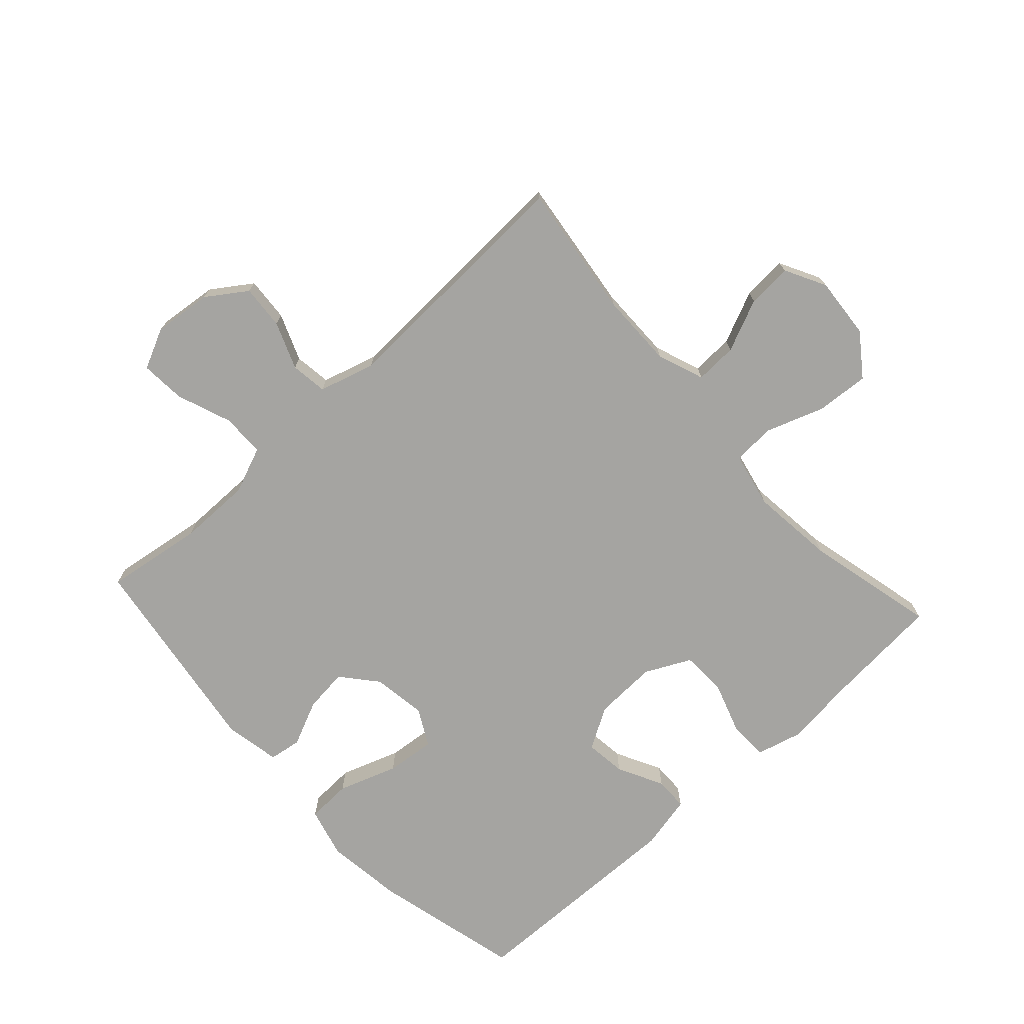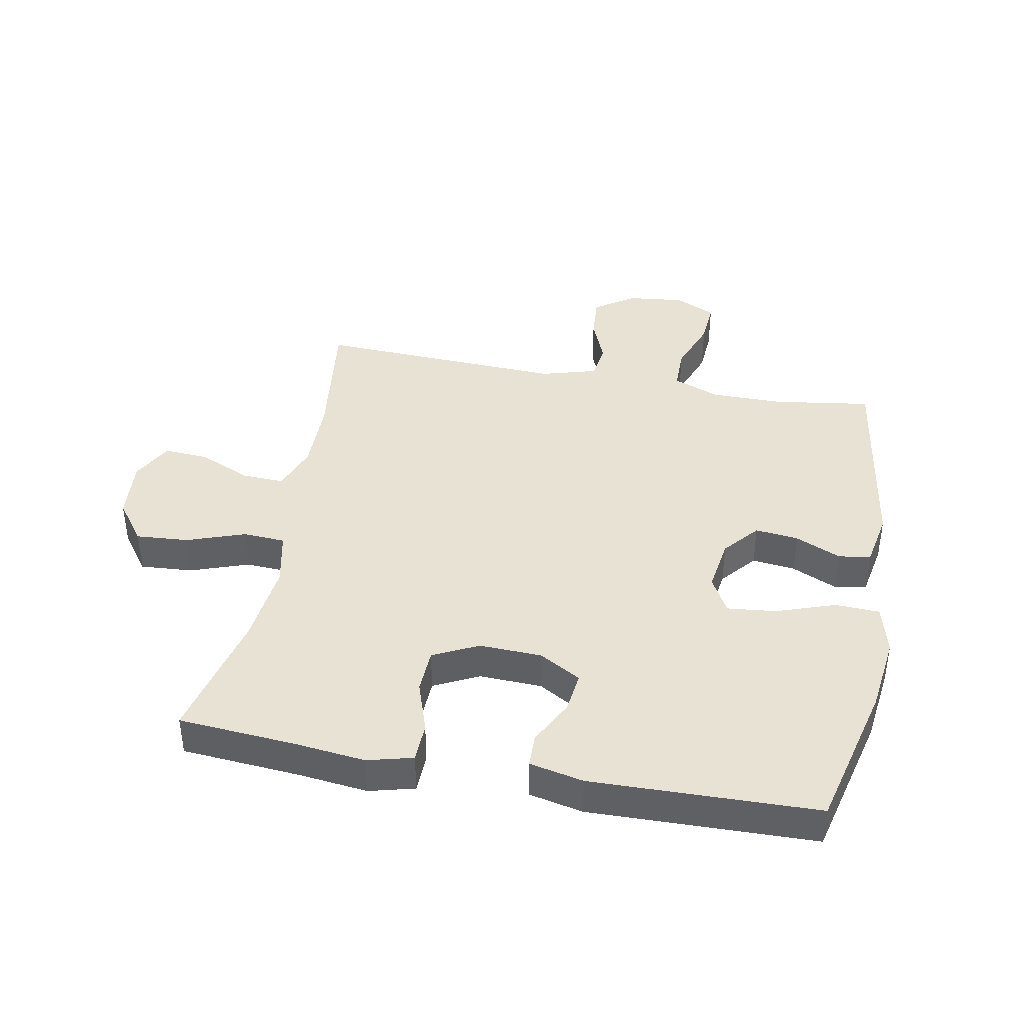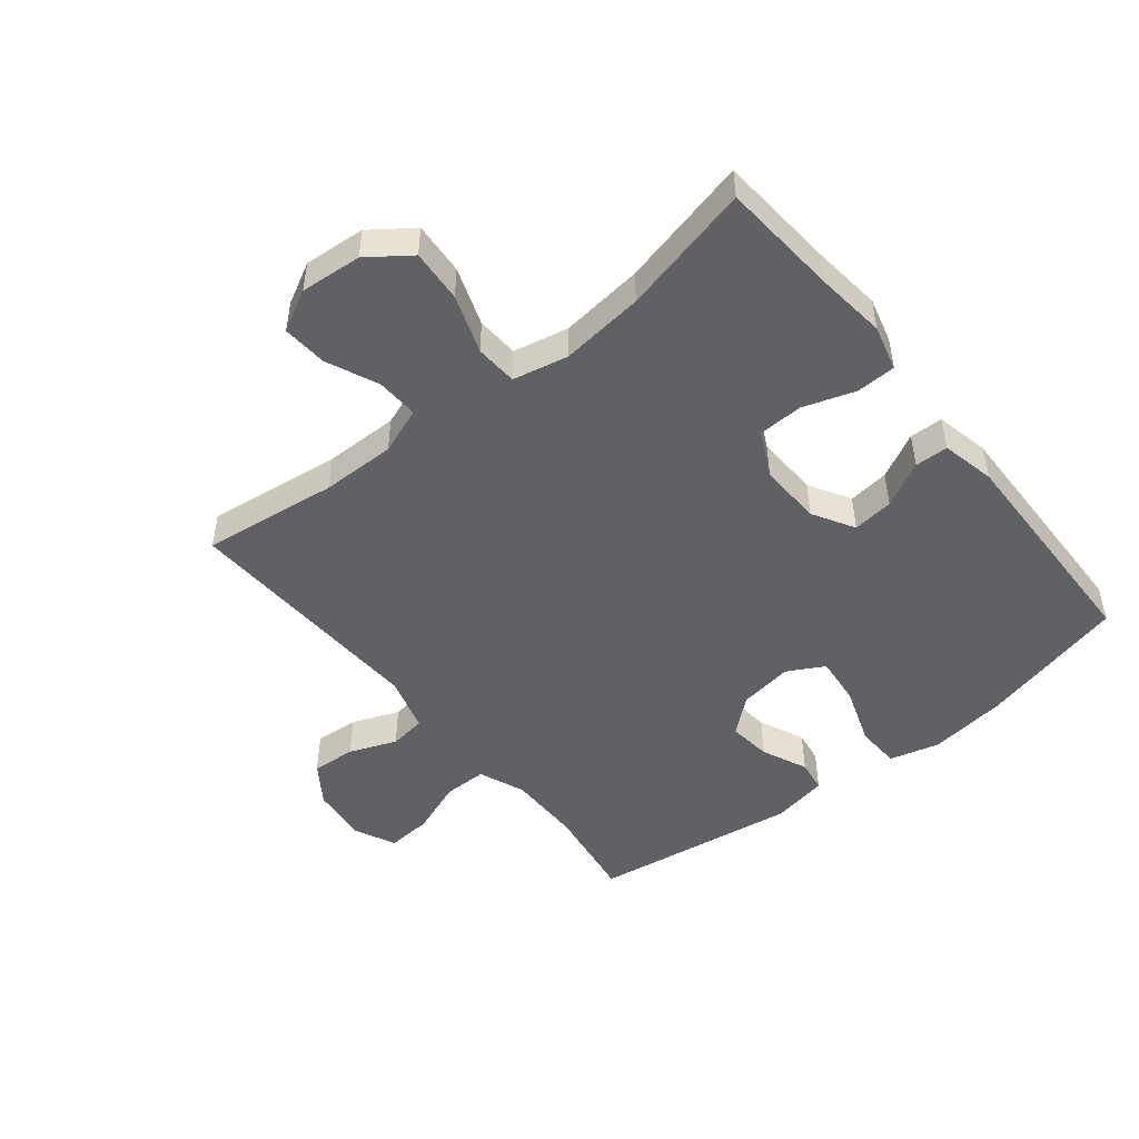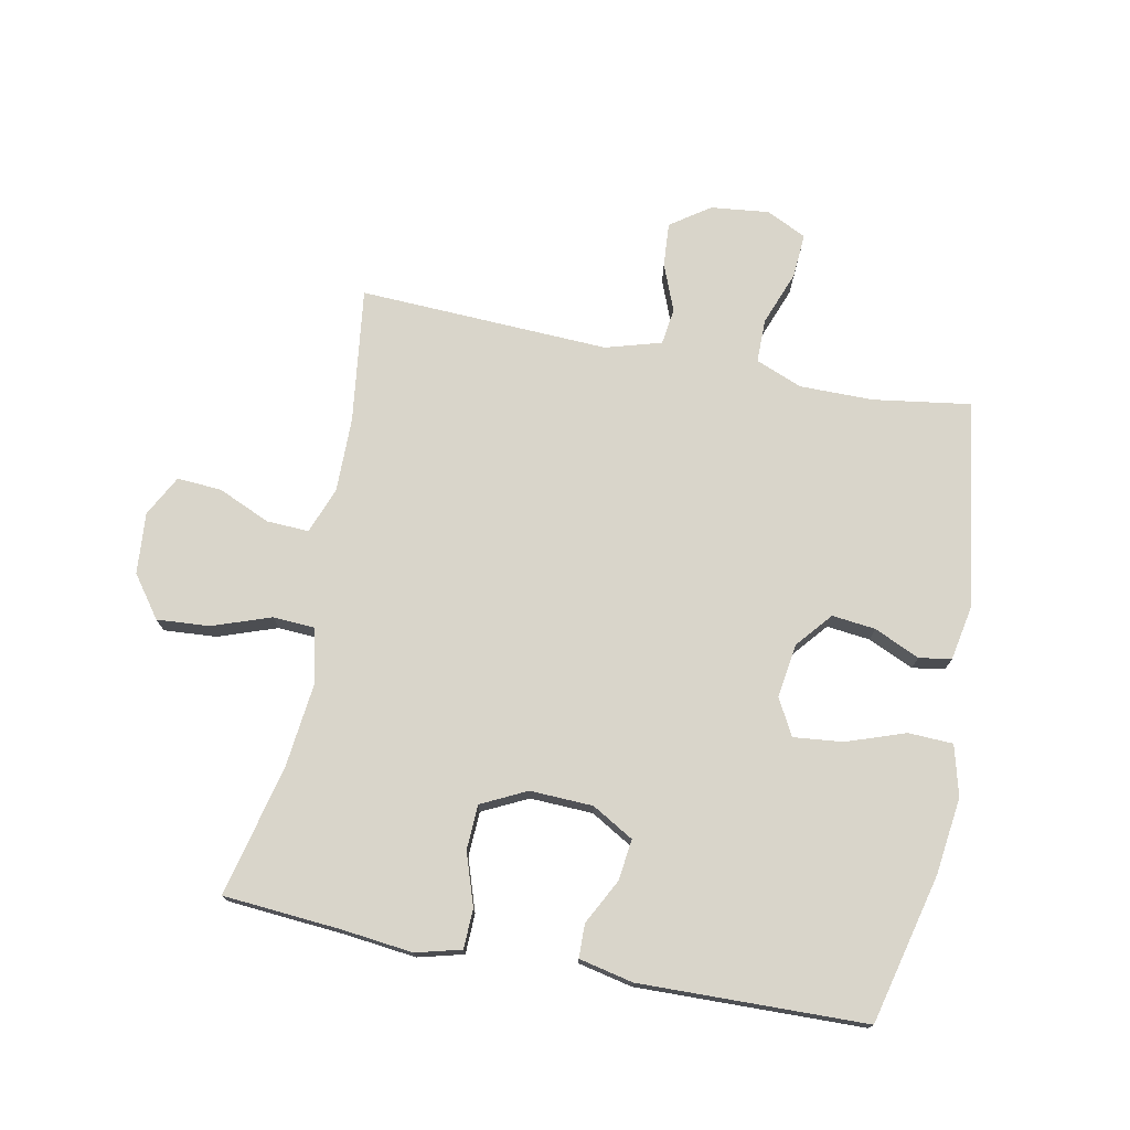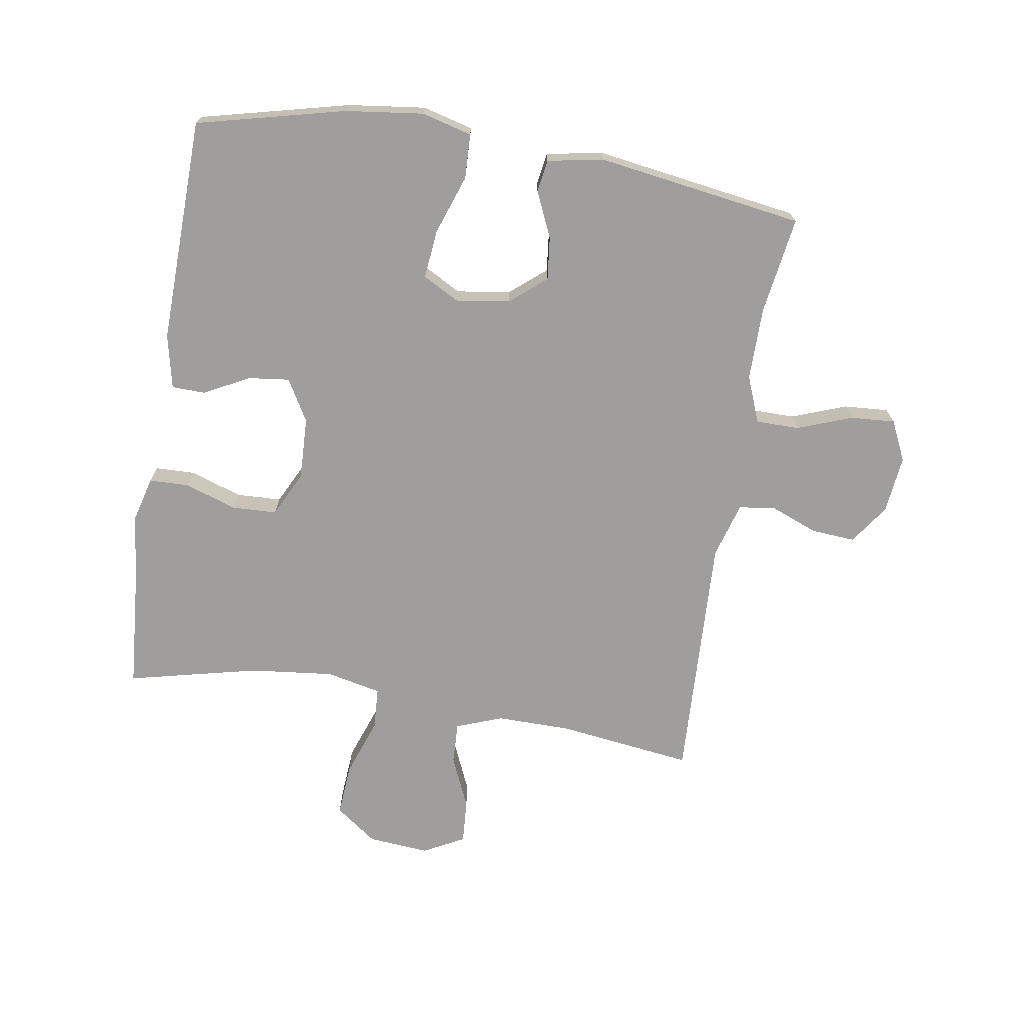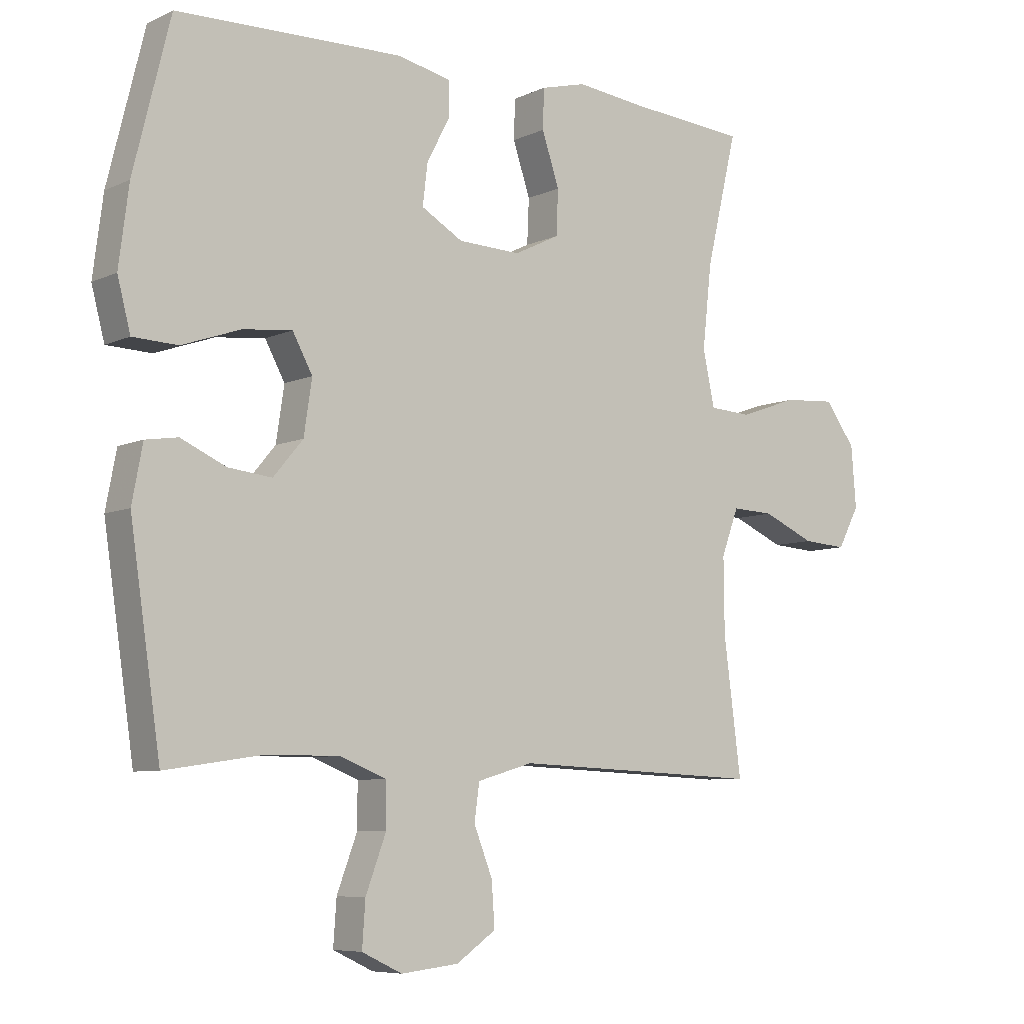
<metadata>
{"format":"obj","ext":"obj","renderer":"f3d","projection":"perspective","resolution":1024,"background":"white","views":[{"elev":-73.2,"azim":-137.6,"up":"+Y"},{"elev":40.8,"azim":10.6,"up":"+Y"},{"elev":-48.7,"azim":-51.2,"up":"+Y"},{"elev":74.4,"azim":11.1,"up":"+Y"},{"elev":-71.0,"azim":80.7,"up":"+Y"},{"elev":-7.1,"azim":142.5,"up":"+Z"}]}
</metadata>
<code>
v -0.5 0.07 0.5
v -0.311 0.07 0.515
v -0.197 0.07 0.528
v -0.124 0.07 0.509
v -0.122 0.07 0.445
v -0.15 0.07 0.361
v -0.147 0.07 0.289
v -0.074 0.07 0.253
v 0.027 0.07 0.257
v 0.094 0.07 0.296
v 0.086 0.07 0.362
v 0.048 0.07 0.435
v 0.049 0.07 0.489
v 0.136 0.07 0.508
v 0.5 0.07 0.5
v 0.559 0.07 0.261
v 0.575 0.07 0.136
v 0.554 0.07 0.055
v 0.482 0.07 0.052
v 0.387 0.07 0.085
v 0.308 0.07 0.093
v 0.276 0.07 0.034
v 0.289 0.07 -0.053
v 0.337 0.07 -0.11
v 0.407 0.07 -0.102
v 0.48 0.07 -0.069
v 0.532 0.07 -0.077
v 0.549 0.07 -0.167
v 0.5 0.07 -0.5
v 0.343 0.07 -0.477
v 0.225 0.07 -0.477
v 0.15 0.07 -0.507
v 0.15 0.07 -0.577
v 0.183 0.07 -0.665
v 0.188 0.07 -0.737
v 0.123 0.07 -0.768
v 0.03 0.07 -0.758
v -0.034 0.07 -0.714
v -0.029 0.07 -0.643
v 0.001 0.07 -0.567
v -0.007 0.07 -0.508
v -0.097 0.07 -0.482
v -0.5 0.07 -0.5
v -0.472 0.07 -0.282
v -0.471 0.07 -0.162
v -0.499 0.07 -0.087
v -0.567 0.07 -0.09
v -0.651 0.07 -0.127
v -0.723 0.07 -0.132
v -0.758 0.07 -0.066
v -0.75 0.07 0.033
v -0.701 0.07 0.1
v -0.616 0.07 0.094
v -0.522 0.07 0.061
v -0.454 0.07 0.065
v -0.435 0.07 0.154
v -0.45 0.07 0.289
v -0.5 0 0.5
v -0.311 0 0.515
v -0.197 0 0.528
v -0.124 0 0.509
v -0.122 0 0.445
v -0.15 0 0.361
v -0.147 0 0.289
v -0.074 0 0.253
v 0.027 0 0.257
v 0.094 0 0.296
v 0.086 0 0.362
v 0.048 0 0.435
v 0.049 0 0.489
v 0.136 0 0.508
v 0.5 0 0.5
v 0.559 0 0.261
v 0.575 0 0.136
v 0.554 0 0.055
v 0.482 0 0.052
v 0.387 0 0.085
v 0.308 0 0.093
v 0.276 0 0.034
v 0.289 0 -0.053
v 0.337 0 -0.11
v 0.407 0 -0.102
v 0.48 0 -0.069
v 0.532 0 -0.077
v 0.549 0 -0.167
v 0.5 0 -0.5
v 0.343 0 -0.477
v 0.225 0 -0.477
v 0.15 0 -0.507
v 0.15 0 -0.577
v 0.183 0 -0.665
v 0.188 0 -0.737
v 0.123 0 -0.768
v 0.03 0 -0.758
v -0.034 0 -0.714
v -0.029 0 -0.643
v 0.001 0 -0.567
v -0.007 0 -0.508
v -0.097 0 -0.482
v -0.5 0 -0.5
v -0.472 0 -0.282
v -0.471 0 -0.162
v -0.499 0 -0.087
v -0.567 0 -0.09
v -0.651 0 -0.127
v -0.723 0 -0.132
v -0.758 0 -0.066
v -0.75 0 0.033
v -0.701 0 0.1
v -0.616 0 0.094
v -0.522 0 0.061
v -0.454 0 0.065
v -0.435 0 0.154
v -0.45 0 0.289
f 52 53 54
f 51 52 54
f 50 51 54
f 49 50 54
f 48 49 54
f 47 48 54
f 46 47 54 55
f 45 46 55
f 44 45 55 56
f 42 43 44
f 41 42 44 56
f 38 39 40
f 37 38 40
f 36 37 40
f 35 36 40
f 34 35 40
f 33 34 40
f 32 33 40 41
f 41 56 57
f 32 41 57
f 31 32 57
f 28 29 30
f 27 28 30
f 26 27 30
f 25 26 30
f 24 25 30 31
f 18 19 20
f 17 18 20
f 16 17 20
f 15 16 20
f 14 15 20
f 13 14 20
f 12 13 20
f 11 12 20
f 10 11 20 21
f 9 10 21 22
f 4 5 6
f 3 4 6
f 2 3 6
f 2 6 7
f 1 2 7
f 57 1 7
f 31 57 7
f 24 31 7
f 23 24 7
f 22 23 7 8
f 8 9 22
f 111 110 109
f 111 109 108
f 111 108 107
f 111 107 106
f 111 106 105
f 111 105 104
f 112 111 104 103
f 112 103 102
f 113 112 102 101
f 101 100 99
f 113 101 99 98
f 97 96 95
f 97 95 94
f 97 94 93
f 97 93 92
f 97 92 91
f 97 91 90
f 98 97 90 89
f 114 113 98
f 114 98 89
f 114 89 88
f 87 86 85
f 87 85 84
f 87 84 83
f 87 83 82
f 88 87 82 81
f 77 76 75
f 77 75 74
f 77 74 73
f 77 73 72
f 77 72 71
f 77 71 70
f 77 70 69
f 77 69 68
f 78 77 68 67
f 79 78 67 66
f 63 62 61
f 63 61 60
f 63 60 59
f 64 63 59
f 64 59 58
f 64 58 114
f 64 114 88
f 64 88 81
f 64 81 80
f 65 64 80 79
f 79 66 65
f 1 58 59 2
f 2 59 60 3
f 3 60 61 4
f 4 61 62 5
f 5 62 63 6
f 6 63 64 7
f 7 64 65 8
f 8 65 66 9
f 9 66 67 10
f 10 67 68 11
f 11 68 69 12
f 12 69 70 13
f 13 70 71 14
f 14 71 72 15
f 15 72 73 16
f 16 73 74 17
f 17 74 75 18
f 18 75 76 19
f 19 76 77 20
f 20 77 78 21
f 21 78 79 22
f 22 79 80 23
f 23 80 81 24
f 24 81 82 25
f 25 82 83 26
f 26 83 84 27
f 27 84 85 28
f 28 85 86 29
f 29 86 87 30
f 30 87 88 31
f 31 88 89 32
f 32 89 90 33
f 33 90 91 34
f 34 91 92 35
f 35 92 93 36
f 36 93 94 37
f 37 94 95 38
f 38 95 96 39
f 39 96 97 40
f 40 97 98 41
f 41 98 99 42
f 42 99 100 43
f 43 100 101 44
f 44 101 102 45
f 45 102 103 46
f 46 103 104 47
f 47 104 105 48
f 48 105 106 49
f 49 106 107 50
f 50 107 108 51
f 51 108 109 52
f 52 109 110 53
f 53 110 111 54
f 54 111 112 55
f 55 112 113 56
f 56 113 114 57
f 57 114 58 1

</code>
